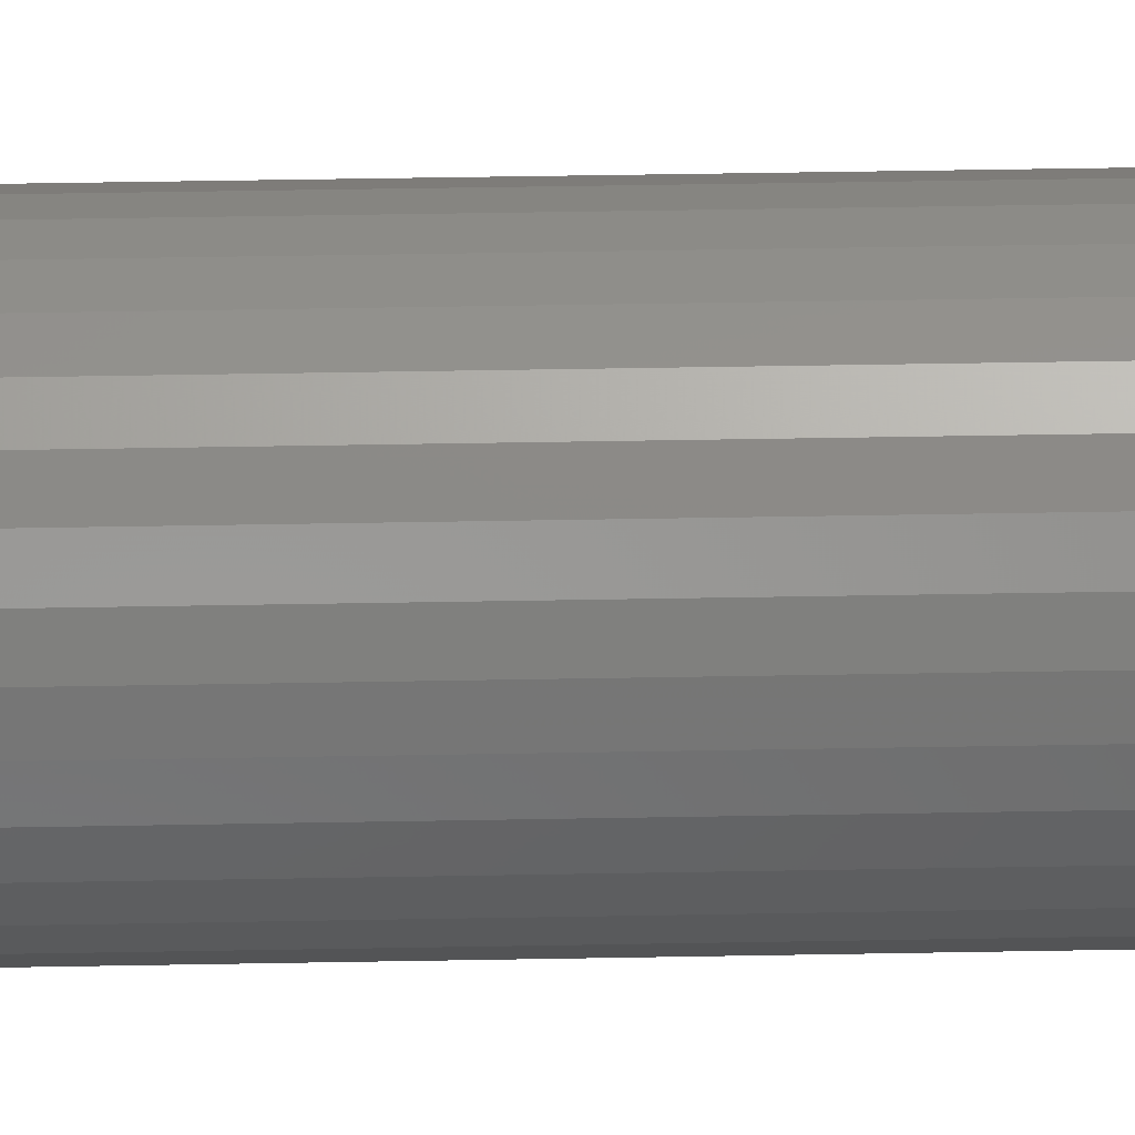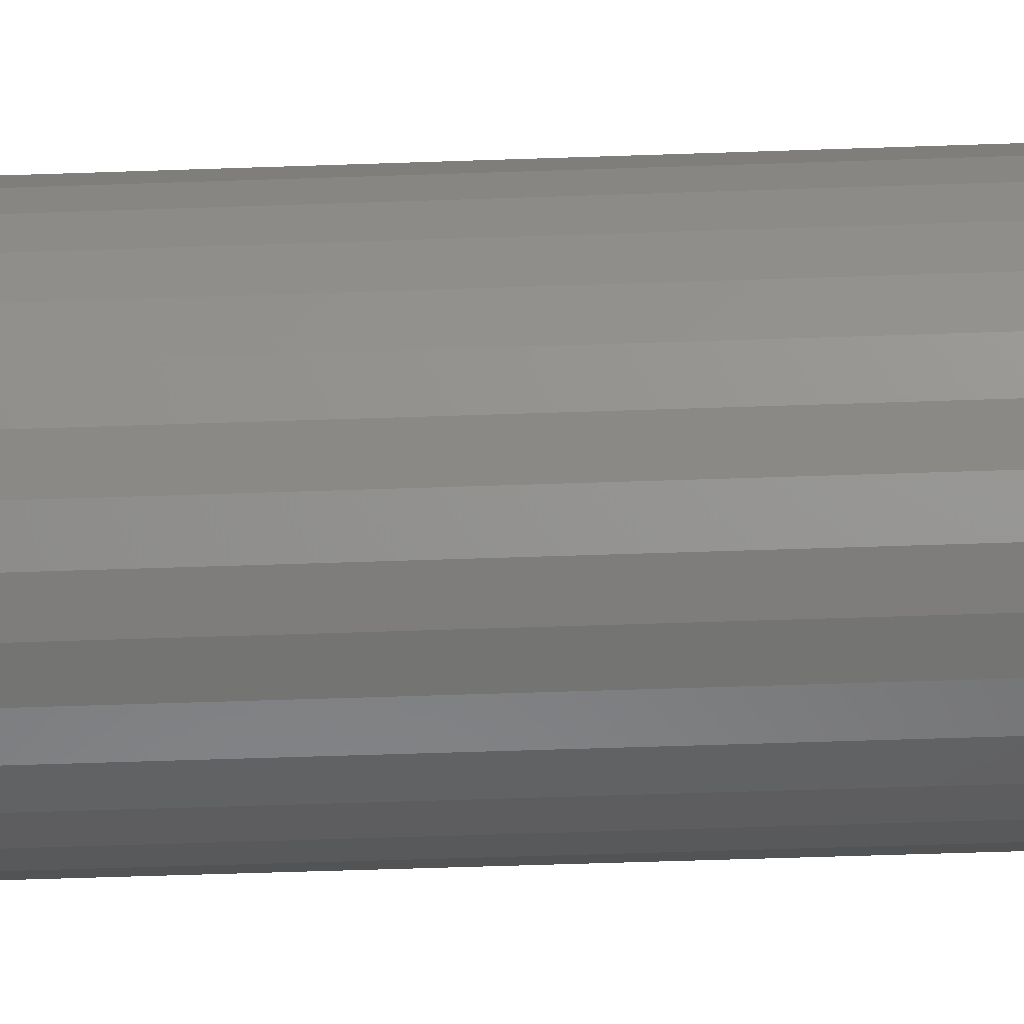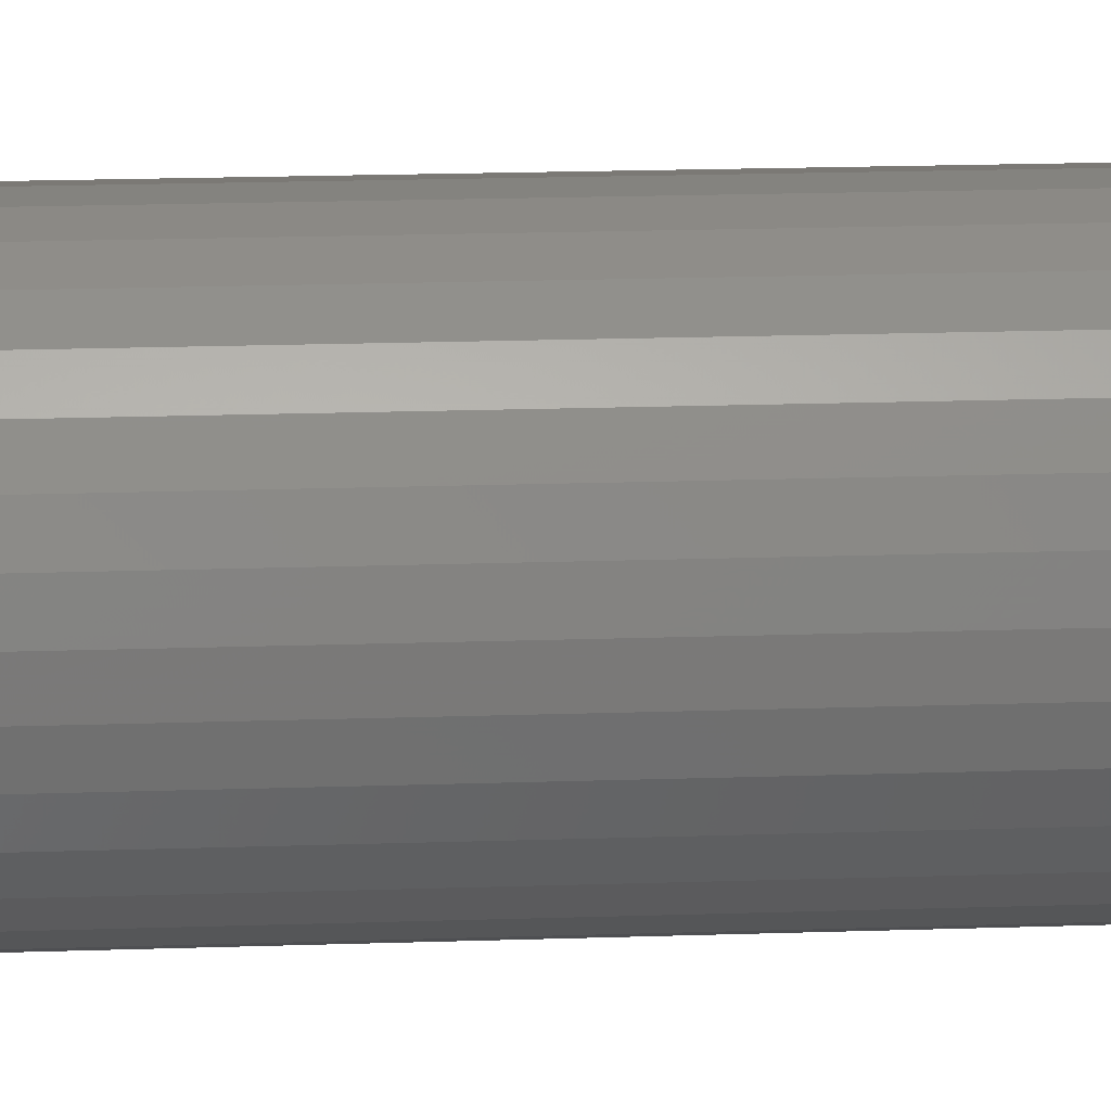
<metadata>
{"format":"stl","ext":"stl","renderer":"f3d","projection":"perspective","resolution":1024,"background":"white","views":[{"elev":38.3,"azim":-91.4,"up":"+Y"},{"elev":-37.9,"azim":92.8,"up":"+Y"},{"elev":12.1,"azim":84.3,"up":"+Y"}]}
</metadata>
<code>
# stl→obj: 320 verts, 636 faces
v -0.4334 -0.1268 0
v -0.4274 -0.125 0
v -0.4212 -0.1243 0
v -0.415 -0.125 0
v -0.409 -0.1268 0
v -0.4389 -0.1297 0
v -0.4035 -0.1297 0
v -0.4438 -0.1337 0
v -0.3987 -0.1337 0
v -0.4477 -0.1385 0
v -0.3947 -0.1385 0
v -0.4507 -0.144 0
v -0.3917 -0.144 0
v -0.4525 -0.15 0
v -0.3899 -0.15 0
v -0.3917 -0.1685 0
v -0.4507 -0.1685 0
v -0.3899 -0.1625 0
v -0.4477 -0.174 0
v -0.3947 -0.174 0
v -0.4438 -0.1788 0
v -0.3987 -0.1788 0
v -0.4389 -0.1828 0
v -0.4035 -0.1828 0
v -0.4334 -0.1857 0
v -0.409 -0.1857 0
v -0.4274 -0.1875 0
v -0.4212 -0.1882 0
v -0.415 -0.1875 0
v -0.4525 -0.1625 0
v -0.4531 -0.1562 0
v -0.3893 -0.1562 0
v -0.3581 -0.1562 0.03125
v -0.3581 -0.1562 0.75
v -0.3593 -0.1686 0.03125
v -0.3593 -0.1686 0.75
v -0.3629 -0.1804 0.03125
v -0.3629 -0.1804 0.75
v -0.3687 -0.1913 0.03125
v -0.3687 -0.1913 0.75
v -0.3766 -0.2009 0.03125
v -0.3766 -0.2009 0.75
v -0.3861 -0.2088 0.03125
v -0.3861 -0.2088 0.75
v -0.397 -0.2146 0.03125
v -0.397 -0.2146 0.75
v -0.4089 -0.2182 0.03125
v -0.4089 -0.2182 0.75
v -0.4212 -0.2194 0.03125
v -0.4212 -0.2194 0.75
v -0.4335 -0.2182 0.03125
v -0.4335 -0.2182 0.75
v -0.4454 -0.2146 0.03125
v -0.4454 -0.2146 0.75
v -0.4563 -0.2088 0.03125
v -0.4563 -0.2088 0.75
v -0.4659 -0.2009 0.03125
v -0.4659 -0.2009 0.75
v -0.4737 -0.1913 0.03125
v -0.4737 -0.1913 0.75
v -0.4796 -0.1804 0.03125
v -0.4796 -0.1804 0.75
v -0.4832 -0.1686 0.03125
v -0.4832 -0.1686 0.75
v -0.4844 -0.1562 0.03125
v -0.4844 -0.1562 0.75
v -0.4832 -0.1439 0.03125
v -0.4832 -0.1439 0.75
v -0.4796 -0.1321 0.03125
v -0.4796 -0.1321 0.75
v -0.4737 -0.1212 0.03125
v -0.4737 -0.1212 0.75
v -0.4659 -0.1116 0.03125
v -0.4659 -0.1116 0.75
v -0.4563 -0.1037 0.03125
v -0.4563 -0.1037 0.75
v -0.4454 -0.0979 0.03125
v -0.4454 -0.0979 0.75
v -0.4335 -0.09431 0.03125
v -0.4335 -0.09431 0.75
v -0.4212 -0.09309 0.03125
v -0.4212 -0.09309 0.75
v -0.4089 -0.09431 0.03125
v -0.4089 -0.09431 0.75
v -0.397 -0.0979 0.03125
v -0.397 -0.0979 0.75
v -0.3861 -0.1037 0.03125
v -0.3861 -0.1037 0.75
v -0.3766 -0.1116 0.03125
v -0.3766 -0.1116 0.75
v -0.3687 -0.1212 0.03125
v -0.3687 -0.1212 0.75
v -0.3629 -0.1321 0.03125
v -0.3629 -0.1321 0.75
v -0.3593 -0.1439 0.03125
v -0.3593 -0.1439 0.75
v -0.4838 -0.1562 0.02515
v -0.4826 -0.144 0.02515
v -0.482 -0.1562 0.01929
v -0.4808 -0.1444 0.01929
v -0.4791 -0.1562 0.01389
v -0.478 -0.145 0.01389
v -0.4752 -0.1562 0.009153
v -0.4742 -0.1457 0.009153
v -0.4705 -0.1562 0.005267
v -0.4695 -0.1466 0.005267
v -0.4651 -0.1562 0.002379
v -0.4642 -0.1477 0.002379
v -0.4592 -0.1562 0.0006005
v -0.4585 -0.1488 0.0006005
v -0.3599 -0.144 0.02515
v -0.3587 -0.1562 0.02515
v -0.3616 -0.1444 0.01929
v -0.3604 -0.1562 0.01929
v -0.3644 -0.145 0.01389
v -0.3633 -0.1562 0.01389
v -0.3682 -0.1457 0.009153
v -0.3672 -0.1562 0.009153
v -0.3729 -0.1466 0.005267
v -0.3719 -0.1562 0.005267
v -0.3782 -0.1477 0.002379
v -0.3774 -0.1562 0.002379
v -0.3839 -0.1488 0.0006005
v -0.3832 -0.1562 0.0006005
v -0.3634 -0.1323 0.02515
v -0.3651 -0.133 0.01929
v -0.3677 -0.1341 0.01389
v -0.3713 -0.1356 0.009153
v -0.3757 -0.1374 0.005267
v -0.3807 -0.1395 0.002379
v -0.3861 -0.1417 0.0006005
v -0.3692 -0.1215 0.02515
v -0.3707 -0.1225 0.01929
v -0.3731 -0.1241 0.01389
v -0.3763 -0.1262 0.009153
v -0.3803 -0.1289 0.005267
v -0.3847 -0.1319 0.002379
v -0.3896 -0.1351 0.0006005
v -0.377 -0.112 0.02515
v -0.3782 -0.1133 0.01929
v -0.3803 -0.1153 0.01389
v -0.383 -0.1181 0.009153
v -0.3864 -0.1214 0.005267
v -0.3902 -0.1252 0.002379
v -0.3943 -0.1294 0.0006005
v -0.3865 -0.1042 0.02515
v -0.3875 -0.1057 0.01929
v -0.3891 -0.1081 0.01389
v -0.3912 -0.1113 0.009153
v -0.3938 -0.1153 0.005267
v -0.3968 -0.1198 0.002379
v -0.4001 -0.1247 0.0006005
v -0.3973 -0.09845 0.02515
v -0.398 -0.1001 0.01929
v -0.3991 -0.1028 0.01389
v -0.4006 -0.1064 0.009153
v -0.4024 -0.1107 0.005267
v -0.4044 -0.1157 0.002379
v -0.4067 -0.1211 0.0006005
v -0.409 -0.09489 0.02515
v -0.4094 -0.09664 0.01929
v -0.4099 -0.09947 0.01389
v -0.4107 -0.1033 0.009153
v -0.4116 -0.1079 0.005267
v -0.4127 -0.1132 0.002379
v -0.4138 -0.119 0.0006005
v -0.4212 -0.09369 0.02515
v -0.4212 -0.09547 0.01929
v -0.4212 -0.09836 0.01389
v -0.4212 -0.1022 0.009153
v -0.4212 -0.107 0.005267
v -0.4212 -0.1124 0.002379
v -0.4212 -0.1182 0.0006005
v -0.4334 -0.09489 0.02515
v -0.4331 -0.09664 0.01929
v -0.4325 -0.09947 0.01389
v -0.4318 -0.1033 0.009153
v -0.4308 -0.1079 0.005267
v -0.4298 -0.1132 0.002379
v -0.4286 -0.119 0.0006005
v -0.4452 -0.09845 0.02515
v -0.4445 -0.1001 0.01929
v -0.4434 -0.1028 0.01389
v -0.4419 -0.1064 0.009153
v -0.4401 -0.1107 0.005267
v -0.438 -0.1157 0.002379
v -0.4358 -0.1211 0.0006005
v -0.456 -0.1042 0.02515
v -0.455 -0.1057 0.01929
v -0.4534 -0.1081 0.01389
v -0.4512 -0.1113 0.009153
v -0.4486 -0.1153 0.005267
v -0.4456 -0.1198 0.002379
v -0.4423 -0.1247 0.0006005
v -0.4655 -0.112 0.02515
v -0.4642 -0.1133 0.01929
v -0.4622 -0.1153 0.01389
v -0.4594 -0.1181 0.009153
v -0.4561 -0.1214 0.005267
v -0.4522 -0.1252 0.002379
v -0.4481 -0.1294 0.0006005
v -0.4732 -0.1215 0.02515
v -0.4718 -0.1225 0.01929
v -0.4694 -0.1241 0.01389
v -0.4661 -0.1262 0.009153
v -0.4622 -0.1289 0.005267
v -0.4577 -0.1319 0.002379
v -0.4528 -0.1351 0.0006005
v -0.479 -0.1323 0.02515
v -0.4774 -0.133 0.01929
v -0.4747 -0.1341 0.01389
v -0.4711 -0.1356 0.009153
v -0.4667 -0.1374 0.005267
v -0.4617 -0.1395 0.002379
v -0.4563 -0.1417 0.0006005
v -0.3599 -0.1685 0.02515
v -0.3616 -0.1681 0.01929
v -0.3644 -0.1675 0.01389
v -0.3682 -0.1668 0.009153
v -0.3729 -0.1659 0.005267
v -0.3782 -0.1648 0.002379
v -0.3839 -0.1637 0.0006005
v -0.4826 -0.1685 0.02515
v -0.4808 -0.1681 0.01929
v -0.478 -0.1675 0.01389
v -0.4742 -0.1668 0.009153
v -0.4695 -0.1659 0.005267
v -0.4642 -0.1648 0.002379
v -0.4585 -0.1637 0.0006005
v -0.479 -0.1802 0.02515
v -0.4774 -0.1795 0.01929
v -0.4747 -0.1784 0.01389
v -0.4711 -0.1769 0.009153
v -0.4667 -0.1751 0.005267
v -0.4617 -0.173 0.002379
v -0.4563 -0.1708 0.0006005
v -0.4732 -0.191 0.02515
v -0.4718 -0.19 0.01929
v -0.4694 -0.1884 0.01389
v -0.4661 -0.1863 0.009153
v -0.4622 -0.1836 0.005267
v -0.4577 -0.1806 0.002379
v -0.4528 -0.1774 0.0006005
v -0.4655 -0.2005 0.02515
v -0.4642 -0.1992 0.01929
v -0.4622 -0.1972 0.01389
v -0.4594 -0.1944 0.009153
v -0.4561 -0.1911 0.005267
v -0.4522 -0.1873 0.002379
v -0.4481 -0.1831 0.0006005
v -0.456 -0.2083 0.02515
v -0.455 -0.2068 0.01929
v -0.4534 -0.2044 0.01389
v -0.4512 -0.2012 0.009153
v -0.4486 -0.1972 0.005267
v -0.4456 -0.1927 0.002379
v -0.4423 -0.1878 0.0006005
v -0.4452 -0.214 0.02515
v -0.4445 -0.2124 0.01929
v -0.4434 -0.2097 0.01389
v -0.4419 -0.2061 0.009153
v -0.4401 -0.2018 0.005267
v -0.438 -0.1968 0.002379
v -0.4358 -0.1914 0.0006005
v -0.4334 -0.2176 0.02515
v -0.4331 -0.2159 0.01929
v -0.4325 -0.213 0.01389
v -0.4318 -0.2092 0.009153
v -0.4308 -0.2046 0.005267
v -0.4298 -0.1993 0.002379
v -0.4286 -0.1935 0.0006005
v -0.4212 -0.2188 0.02515
v -0.4212 -0.217 0.01929
v -0.4212 -0.2141 0.01389
v -0.4212 -0.2103 0.009153
v -0.4212 -0.2055 0.005267
v -0.4212 -0.2001 0.002379
v -0.4212 -0.1943 0.0006005
v -0.409 -0.2176 0.02515
v -0.4094 -0.2159 0.01929
v -0.4099 -0.213 0.01389
v -0.4107 -0.2092 0.009153
v -0.4116 -0.2046 0.005267
v -0.4127 -0.1993 0.002379
v -0.4138 -0.1935 0.0006005
v -0.3973 -0.214 0.02515
v -0.398 -0.2124 0.01929
v -0.3991 -0.2097 0.01389
v -0.4006 -0.2061 0.009153
v -0.4024 -0.2018 0.005267
v -0.4044 -0.1968 0.002379
v -0.4067 -0.1914 0.0006005
v -0.3865 -0.2083 0.02515
v -0.3875 -0.2068 0.01929
v -0.3891 -0.2044 0.01389
v -0.3912 -0.2012 0.009153
v -0.3938 -0.1972 0.005267
v -0.3968 -0.1927 0.002379
v -0.4001 -0.1878 0.0006005
v -0.377 -0.2005 0.02515
v -0.3782 -0.1992 0.01929
v -0.3803 -0.1972 0.01389
v -0.383 -0.1944 0.009153
v -0.3864 -0.1911 0.005267
v -0.3902 -0.1873 0.002379
v -0.3943 -0.1831 0.0006005
v -0.3692 -0.191 0.02515
v -0.3707 -0.19 0.01929
v -0.3731 -0.1884 0.01389
v -0.3763 -0.1863 0.009153
v -0.3803 -0.1836 0.005267
v -0.3847 -0.1806 0.002379
v -0.3896 -0.1774 0.0006005
v -0.3634 -0.1802 0.02515
v -0.3651 -0.1795 0.01929
v -0.3677 -0.1784 0.01389
v -0.3713 -0.1769 0.009153
v -0.3757 -0.1751 0.005267
v -0.3807 -0.173 0.002379
v -0.3861 -0.1708 0.0006005
f 1 2 3
f 1 3 4
f 5 1 4
f 6 1 5
f 7 6 5
f 8 6 7
f 9 8 7
f 10 8 9
f 11 10 9
f 12 10 11
f 13 12 11
f 14 12 13
f 15 14 13
f 16 17 18
f 19 17 16
f 20 19 16
f 21 19 20
f 22 21 20
f 23 21 22
f 24 23 22
f 25 23 24
f 26 25 24
f 27 25 26
f 28 27 26
f 29 28 26
f 17 30 18
f 18 30 31
f 18 31 32
f 32 31 14
f 32 14 15
f 33 34 35
f 35 34 36
f 35 36 37
f 37 36 38
f 37 38 39
f 39 38 40
f 39 40 41
f 41 40 42
f 41 42 43
f 43 42 44
f 43 44 45
f 45 44 46
f 45 46 47
f 47 46 48
f 47 48 49
f 49 48 50
f 49 50 51
f 51 50 52
f 51 52 53
f 53 52 54
f 53 54 55
f 55 54 56
f 55 56 57
f 57 56 58
f 57 58 59
f 59 58 60
f 59 60 61
f 61 60 62
f 61 62 63
f 63 62 64
f 63 64 65
f 65 64 66
f 65 66 67
f 67 66 68
f 67 68 69
f 69 68 70
f 69 70 71
f 71 70 72
f 71 72 73
f 73 72 74
f 73 74 75
f 75 74 76
f 75 76 77
f 77 76 78
f 77 78 79
f 79 78 80
f 79 80 81
f 81 80 82
f 81 82 83
f 83 82 84
f 83 84 85
f 85 84 86
f 85 86 87
f 87 86 88
f 87 88 89
f 89 88 90
f 89 90 91
f 91 90 92
f 91 92 93
f 93 92 94
f 93 94 95
f 95 94 96
f 95 96 33
f 33 96 34
f 65 67 97
f 97 67 98
f 97 98 99
f 99 98 100
f 99 100 101
f 101 100 102
f 101 102 103
f 103 102 104
f 103 104 105
f 105 104 106
f 105 106 107
f 107 106 108
f 107 108 109
f 109 108 110
f 109 110 31
f 31 110 14
f 95 33 111
f 111 33 112
f 111 112 113
f 113 112 114
f 113 114 115
f 115 114 116
f 115 116 117
f 117 116 118
f 117 118 119
f 119 118 120
f 119 120 121
f 121 120 122
f 121 122 123
f 123 122 124
f 123 124 15
f 15 124 32
f 93 95 125
f 125 95 111
f 125 111 126
f 126 111 113
f 126 113 127
f 127 113 115
f 127 115 128
f 128 115 117
f 128 117 129
f 129 117 119
f 129 119 130
f 130 119 121
f 130 121 131
f 131 121 123
f 131 123 13
f 13 123 15
f 91 93 132
f 132 93 125
f 132 125 133
f 133 125 126
f 133 126 134
f 134 126 127
f 134 127 135
f 135 127 128
f 135 128 136
f 136 128 129
f 136 129 137
f 137 129 130
f 137 130 138
f 138 130 131
f 138 131 11
f 11 131 13
f 89 91 139
f 139 91 132
f 139 132 140
f 140 132 133
f 140 133 141
f 141 133 134
f 141 134 142
f 142 134 135
f 142 135 143
f 143 135 136
f 143 136 144
f 144 136 137
f 144 137 145
f 145 137 138
f 145 138 9
f 9 138 11
f 87 89 146
f 146 89 139
f 146 139 147
f 147 139 140
f 147 140 148
f 148 140 141
f 148 141 149
f 149 141 142
f 149 142 150
f 150 142 143
f 150 143 151
f 151 143 144
f 151 144 152
f 152 144 145
f 152 145 7
f 7 145 9
f 85 87 153
f 153 87 146
f 153 146 154
f 154 146 147
f 154 147 155
f 155 147 148
f 155 148 156
f 156 148 149
f 156 149 157
f 157 149 150
f 157 150 158
f 158 150 151
f 158 151 159
f 159 151 152
f 159 152 5
f 5 152 7
f 83 85 160
f 160 85 153
f 160 153 161
f 161 153 154
f 161 154 162
f 162 154 155
f 162 155 163
f 163 155 156
f 163 156 164
f 164 156 157
f 164 157 165
f 165 157 158
f 165 158 166
f 166 158 159
f 166 159 4
f 4 159 5
f 81 83 167
f 167 83 160
f 167 160 168
f 168 160 161
f 168 161 169
f 169 161 162
f 169 162 170
f 170 162 163
f 170 163 171
f 171 163 164
f 171 164 172
f 172 164 165
f 172 165 173
f 173 165 166
f 173 166 3
f 3 166 4
f 79 81 174
f 174 81 167
f 174 167 175
f 175 167 168
f 175 168 176
f 176 168 169
f 176 169 177
f 177 169 170
f 177 170 178
f 178 170 171
f 178 171 179
f 179 171 172
f 179 172 180
f 180 172 173
f 180 173 2
f 2 173 3
f 77 79 181
f 181 79 174
f 181 174 182
f 182 174 175
f 182 175 183
f 183 175 176
f 183 176 184
f 184 176 177
f 184 177 185
f 185 177 178
f 185 178 186
f 186 178 179
f 186 179 187
f 187 179 180
f 187 180 1
f 1 180 2
f 75 77 188
f 188 77 181
f 188 181 189
f 189 181 182
f 189 182 190
f 190 182 183
f 190 183 191
f 191 183 184
f 191 184 192
f 192 184 185
f 192 185 193
f 193 185 186
f 193 186 194
f 194 186 187
f 194 187 6
f 6 187 1
f 73 75 195
f 195 75 188
f 195 188 196
f 196 188 189
f 196 189 197
f 197 189 190
f 197 190 198
f 198 190 191
f 198 191 199
f 199 191 192
f 199 192 200
f 200 192 193
f 200 193 201
f 201 193 194
f 201 194 8
f 8 194 6
f 71 73 202
f 202 73 195
f 202 195 203
f 203 195 196
f 203 196 204
f 204 196 197
f 204 197 205
f 205 197 198
f 205 198 206
f 206 198 199
f 206 199 207
f 207 199 200
f 207 200 208
f 208 200 201
f 208 201 10
f 10 201 8
f 69 71 209
f 209 71 202
f 209 202 210
f 210 202 203
f 210 203 211
f 211 203 204
f 211 204 212
f 212 204 205
f 212 205 213
f 213 205 206
f 213 206 214
f 214 206 207
f 214 207 215
f 215 207 208
f 215 208 12
f 12 208 10
f 67 69 98
f 98 69 209
f 98 209 100
f 100 209 210
f 100 210 102
f 102 210 211
f 102 211 104
f 104 211 212
f 104 212 106
f 106 212 213
f 106 213 108
f 108 213 214
f 108 214 110
f 110 214 215
f 110 215 14
f 14 215 12
f 33 35 112
f 112 35 216
f 112 216 114
f 114 216 217
f 114 217 116
f 116 217 218
f 116 218 118
f 118 218 219
f 118 219 120
f 120 219 220
f 120 220 122
f 122 220 221
f 122 221 124
f 124 221 222
f 124 222 32
f 32 222 18
f 63 65 223
f 223 65 97
f 223 97 224
f 224 97 99
f 224 99 225
f 225 99 101
f 225 101 226
f 226 101 103
f 226 103 227
f 227 103 105
f 227 105 228
f 228 105 107
f 228 107 229
f 229 107 109
f 229 109 30
f 30 109 31
f 61 63 230
f 230 63 223
f 230 223 231
f 231 223 224
f 231 224 232
f 232 224 225
f 232 225 233
f 233 225 226
f 233 226 234
f 234 226 227
f 234 227 235
f 235 227 228
f 235 228 236
f 236 228 229
f 236 229 17
f 17 229 30
f 59 61 237
f 237 61 230
f 237 230 238
f 238 230 231
f 238 231 239
f 239 231 232
f 239 232 240
f 240 232 233
f 240 233 241
f 241 233 234
f 241 234 242
f 242 234 235
f 242 235 243
f 243 235 236
f 243 236 19
f 19 236 17
f 57 59 244
f 244 59 237
f 244 237 245
f 245 237 238
f 245 238 246
f 246 238 239
f 246 239 247
f 247 239 240
f 247 240 248
f 248 240 241
f 248 241 249
f 249 241 242
f 249 242 250
f 250 242 243
f 250 243 21
f 21 243 19
f 55 57 251
f 251 57 244
f 251 244 252
f 252 244 245
f 252 245 253
f 253 245 246
f 253 246 254
f 254 246 247
f 254 247 255
f 255 247 248
f 255 248 256
f 256 248 249
f 256 249 257
f 257 249 250
f 257 250 23
f 23 250 21
f 53 55 258
f 258 55 251
f 258 251 259
f 259 251 252
f 259 252 260
f 260 252 253
f 260 253 261
f 261 253 254
f 261 254 262
f 262 254 255
f 262 255 263
f 263 255 256
f 263 256 264
f 264 256 257
f 264 257 25
f 25 257 23
f 51 53 265
f 265 53 258
f 265 258 266
f 266 258 259
f 266 259 267
f 267 259 260
f 267 260 268
f 268 260 261
f 268 261 269
f 269 261 262
f 269 262 270
f 270 262 263
f 270 263 271
f 271 263 264
f 271 264 27
f 27 264 25
f 49 51 272
f 272 51 265
f 272 265 273
f 273 265 266
f 273 266 274
f 274 266 267
f 274 267 275
f 275 267 268
f 275 268 276
f 276 268 269
f 276 269 277
f 277 269 270
f 277 270 278
f 278 270 271
f 278 271 28
f 28 271 27
f 47 49 279
f 279 49 272
f 279 272 280
f 280 272 273
f 280 273 281
f 281 273 274
f 281 274 282
f 282 274 275
f 282 275 283
f 283 275 276
f 283 276 284
f 284 276 277
f 284 277 285
f 285 277 278
f 285 278 29
f 29 278 28
f 45 47 286
f 286 47 279
f 286 279 287
f 287 279 280
f 287 280 288
f 288 280 281
f 288 281 289
f 289 281 282
f 289 282 290
f 290 282 283
f 290 283 291
f 291 283 284
f 291 284 292
f 292 284 285
f 292 285 26
f 26 285 29
f 43 45 293
f 293 45 286
f 293 286 294
f 294 286 287
f 294 287 295
f 295 287 288
f 295 288 296
f 296 288 289
f 296 289 297
f 297 289 290
f 297 290 298
f 298 290 291
f 298 291 299
f 299 291 292
f 299 292 24
f 24 292 26
f 41 43 300
f 300 43 293
f 300 293 301
f 301 293 294
f 301 294 302
f 302 294 295
f 302 295 303
f 303 295 296
f 303 296 304
f 304 296 297
f 304 297 305
f 305 297 298
f 305 298 306
f 306 298 299
f 306 299 22
f 22 299 24
f 39 41 307
f 307 41 300
f 307 300 308
f 308 300 301
f 308 301 309
f 309 301 302
f 309 302 310
f 310 302 303
f 310 303 311
f 311 303 304
f 311 304 312
f 312 304 305
f 312 305 313
f 313 305 306
f 313 306 20
f 20 306 22
f 37 39 314
f 314 39 307
f 314 307 315
f 315 307 308
f 315 308 316
f 316 308 309
f 316 309 317
f 317 309 310
f 317 310 318
f 318 310 311
f 318 311 319
f 319 311 312
f 319 312 320
f 320 312 313
f 320 313 16
f 16 313 20
f 35 37 216
f 216 37 314
f 216 314 217
f 217 314 315
f 217 315 218
f 218 315 316
f 218 316 219
f 219 316 317
f 219 317 220
f 220 317 318
f 220 318 221
f 221 318 319
f 221 319 222
f 222 319 320
f 222 320 18
f 18 320 16
f 80 84 82
f 84 80 78
f 84 78 86
f 86 78 76
f 86 76 88
f 88 76 74
f 88 74 90
f 90 74 72
f 90 72 92
f 40 58 42
f 42 58 56
f 42 56 44
f 44 56 54
f 44 54 46
f 46 54 52
f 46 52 48
f 48 52 50
f 92 72 94
f 94 72 70
f 94 70 96
f 96 70 68
f 96 68 34
f 34 68 66
f 34 66 36
f 36 66 64
f 36 64 38
f 38 64 62
f 38 62 40
f 40 62 60
f 40 60 58

</code>
